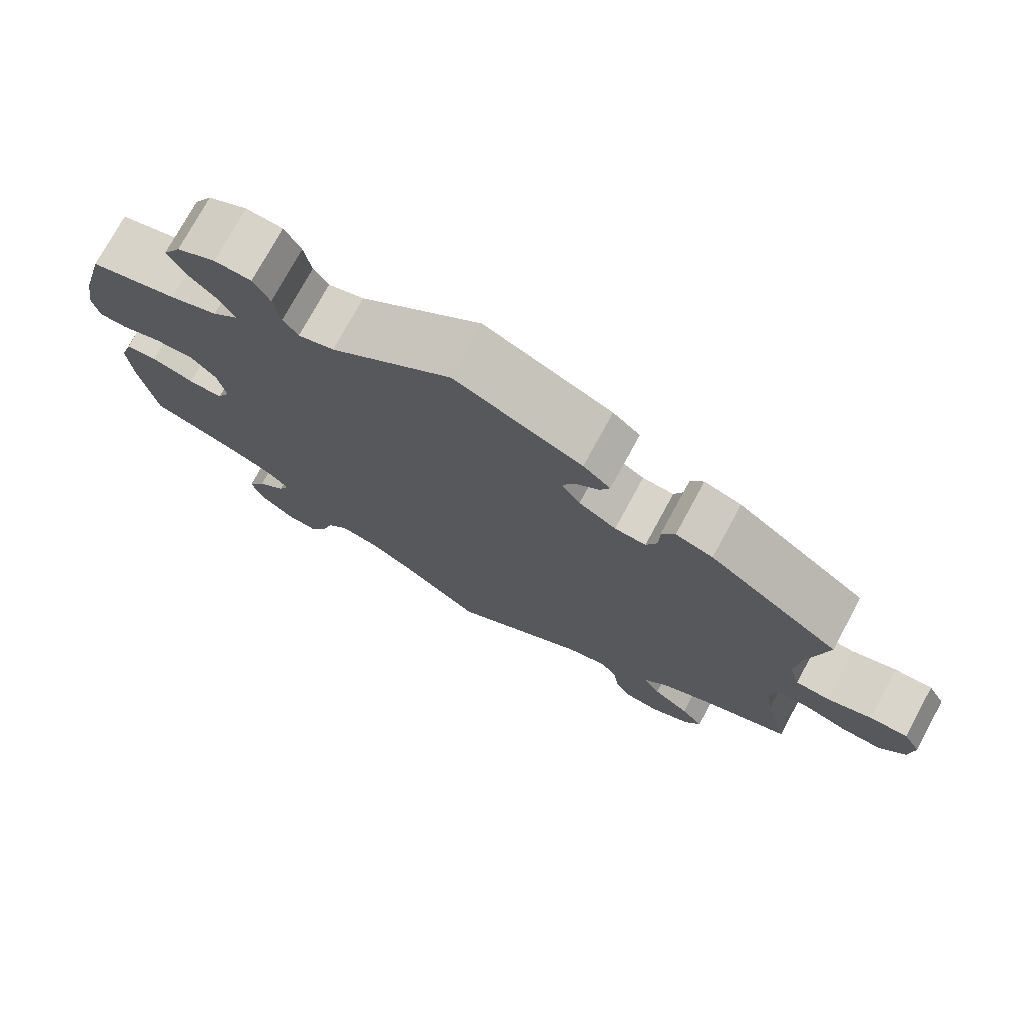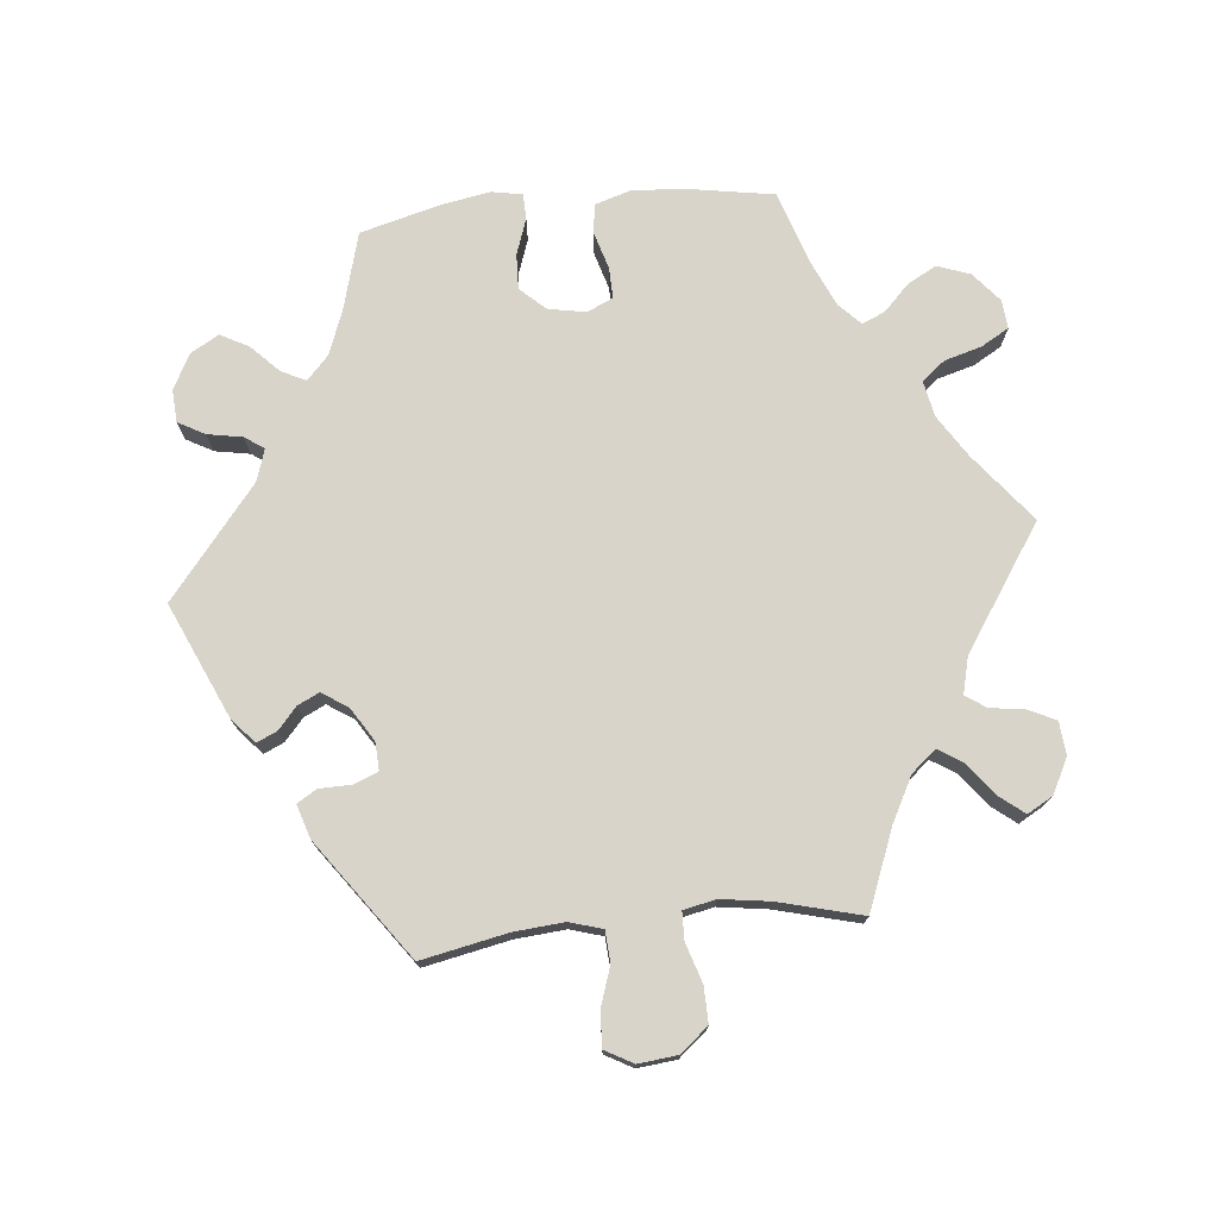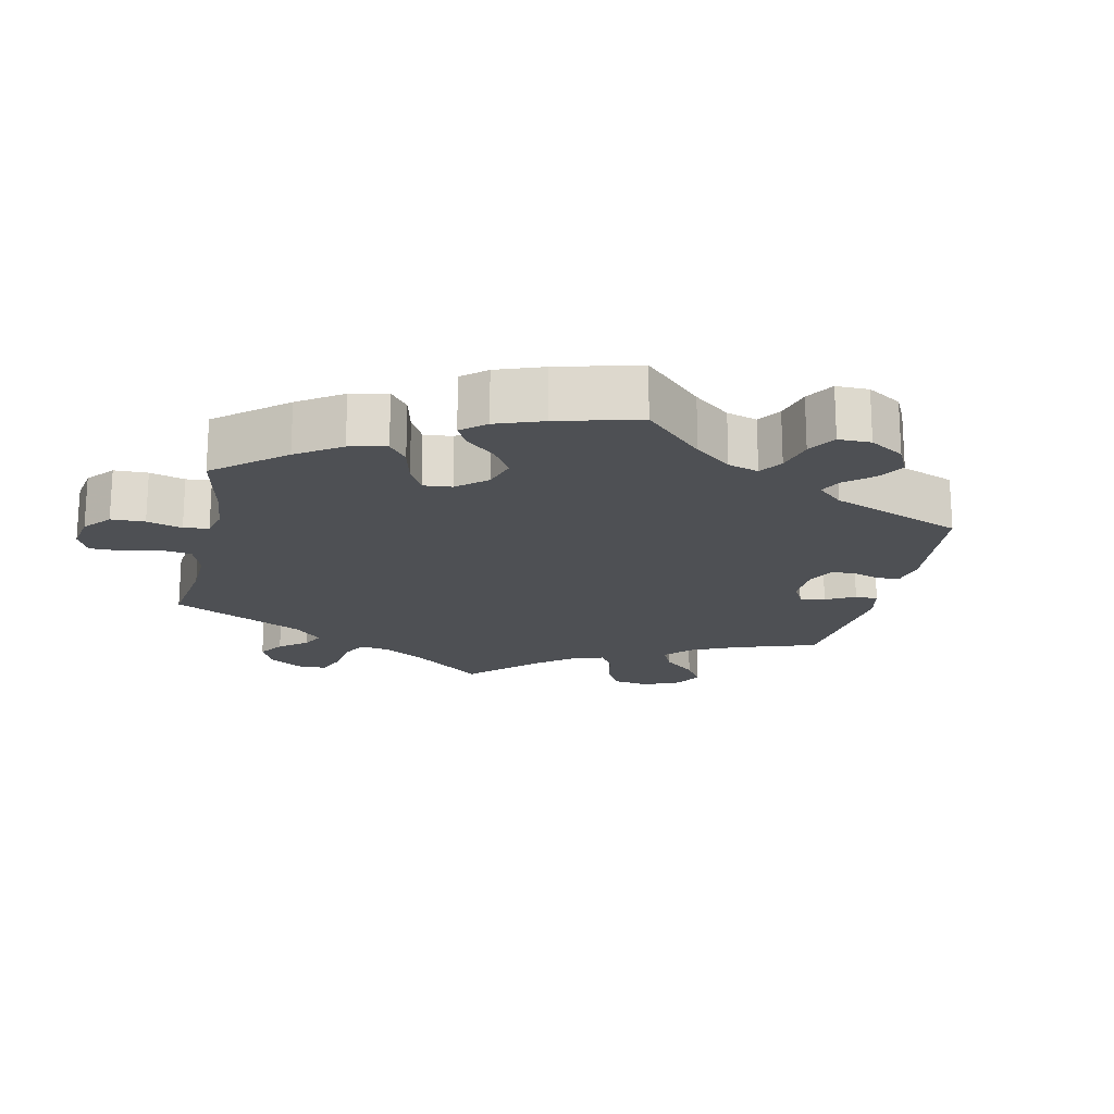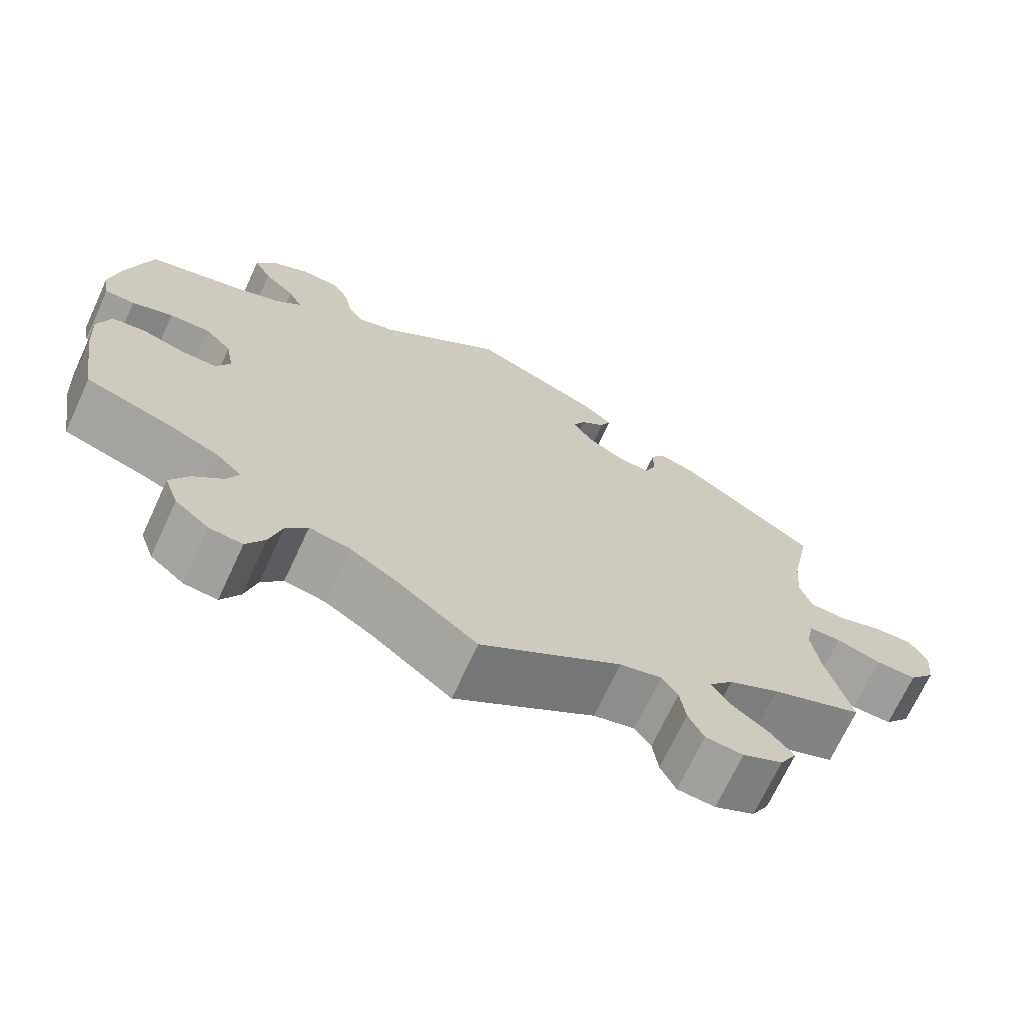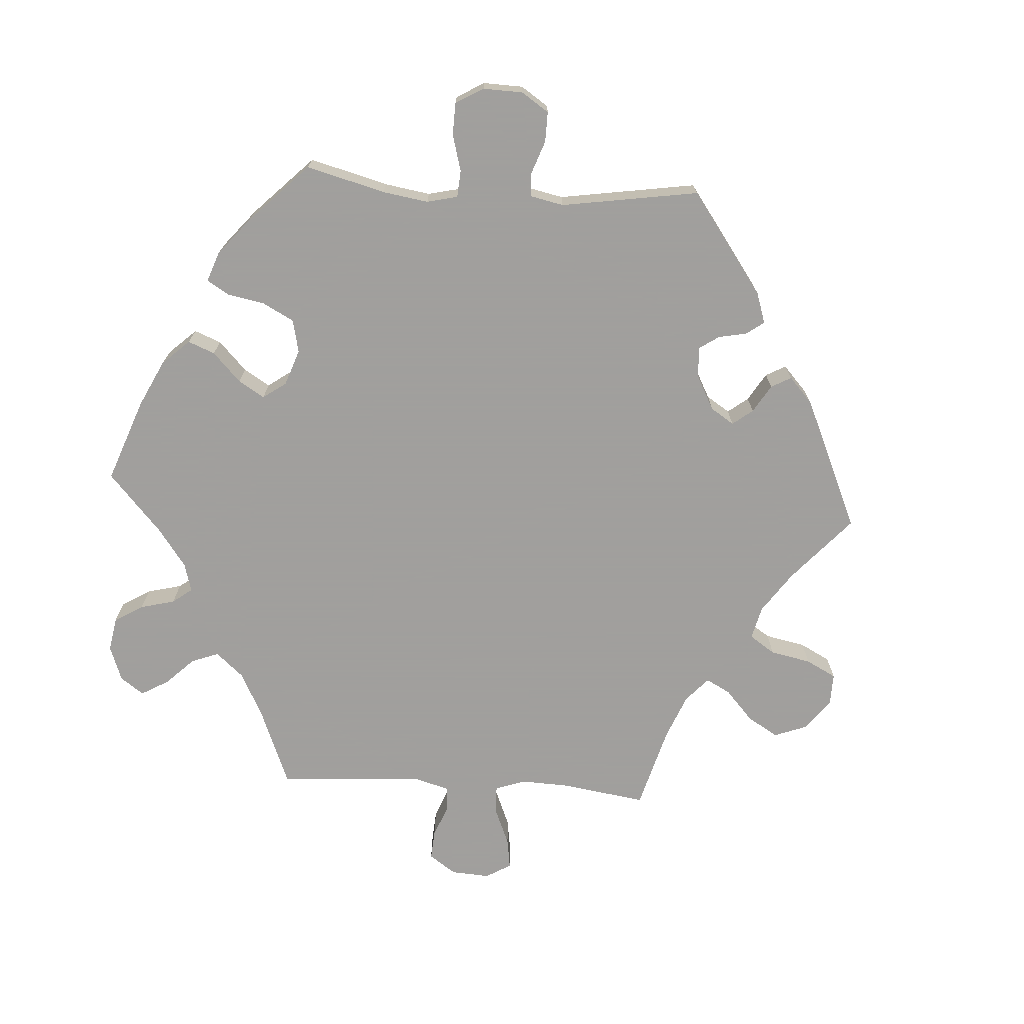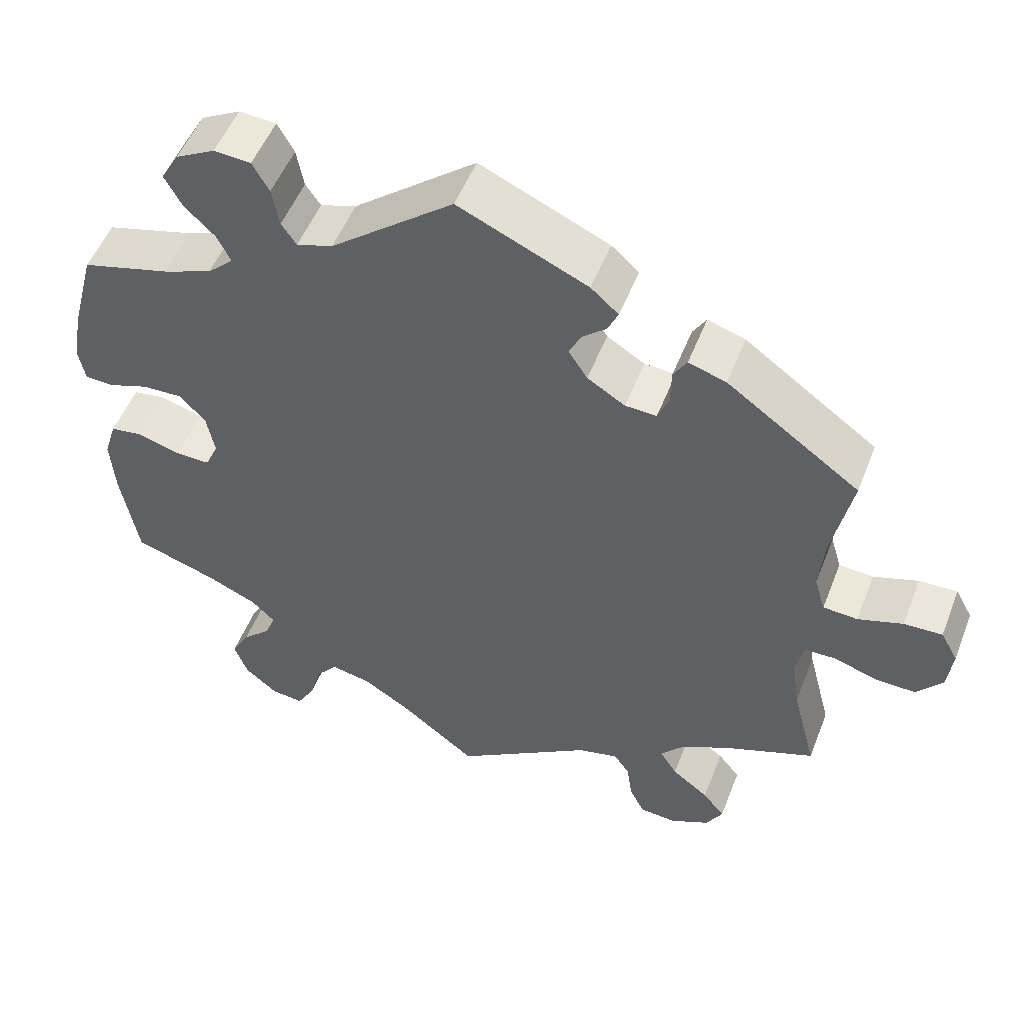
<metadata>
{"format":"obj","ext":"obj","renderer":"f3d","projection":"perspective","resolution":1024,"background":"white","views":[{"elev":75.1,"azim":28.5,"up":"+Z"},{"elev":74.8,"azim":84.3,"up":"+Y"},{"elev":-18.5,"azim":-72.6,"up":"+Y"},{"elev":-70.3,"azim":-24.9,"up":"+Z"},{"elev":-71.5,"azim":-33.8,"up":"+Y"},{"elev":52.3,"azim":21.1,"up":"+Z"}]}
</metadata>
<code>
v -0.522 0.07 -0.163
v -0.527 0.07 -0.088
v -0.511 0.07 -0.037
v -0.47 0.07 -0.031
v -0.415 0.07 -0.047
v -0.371 0.07 -0.048
v -0.354 0.07 -0.011
v -0.364 0.07 0.043
v -0.397 0.07 0.079
v -0.448 0.07 0.077
v -0.499 0.07 0.059
v -0.536 0.07 0.06
v -0.544 0.07 0.104
v -0.532 0.07 0.173
v -0.501 0.07 0.289
v -0.388 0.07 0.32
v -0.326 0.07 0.344
v -0.293 0.07 0.375
v -0.31 0.07 0.41
v -0.349 0.07 0.448
v -0.371 0.07 0.489
v -0.348 0.07 0.529
v -0.298 0.07 0.556
v -0.251 0.07 0.553
v -0.23 0.07 0.515
v -0.221 0.07 0.465
v -0.202 0.07 0.437
v -0.156 0.07 0.452
v 0 0.07 0.578
v 0.164 0.07 0.505
v 0.199 0.07 0.474
v 0.186 0.07 0.445
v 0.155 0.07 0.418
v 0.14 0.07 0.387
v 0.164 0.07 0.35
v 0.212 0.07 0.32
v 0.252 0.07 0.318
v 0.266 0.07 0.352
v 0.267 0.07 0.399
v 0.284 0.07 0.427
v 0.332 0.07 0.412
v 0.501 0.07 0.29
v 0.476 0.07 0.167
v 0.47 0.07 0.095
v 0.484 0.07 0.048
v 0.528 0.07 0.045
v 0.585 0.07 0.064
v 0.634 0.07 0.066
v 0.656 0.07 0.026
v 0.65 0.07 -0.03
v 0.617 0.07 -0.07
v 0.566 0.07 -0.069
v 0.51 0.07 -0.051
v 0.47 0.07 -0.052
v 0.46 0.07 -0.098
v 0.47 0.07 -0.168
v 0.501 0.07 -0.288
v 0.387 0.07 -0.333
v 0.324 0.07 -0.366
v 0.294 0.07 -0.401
v 0.316 0.07 -0.436
v 0.363 0.07 -0.472
v 0.391 0.07 -0.507
v 0.37 0.07 -0.544
v 0.32 0.07 -0.569
v 0.273 0.07 -0.565
v 0.254 0.07 -0.526
v 0.247 0.07 -0.476
v 0.227 0.07 -0.447
v 0.175 0.07 -0.46
v 0 0.07 -0.577
v -0.098 0.07 -0.5
v -0.158 0.07 -0.462
v -0.209 0.07 -0.452
v -0.236 0.07 -0.485
v -0.251 0.07 -0.538
v -0.274 0.07 -0.578
v -0.315 0.07 -0.574
v -0.357 0.07 -0.539
v -0.374 0.07 -0.492
v -0.351 0.07 -0.45
v -0.314 0.07 -0.414
v -0.3 0.07 -0.381
v -0.331 0.07 -0.351
v -0.394 0.07 -0.323
v -0.501 0.07 -0.288
v -0.522 0 -0.163
v -0.527 0 -0.088
v -0.511 0 -0.037
v -0.47 0 -0.031
v -0.415 0 -0.047
v -0.371 0 -0.048
v -0.354 0 -0.011
v -0.364 0 0.043
v -0.397 0 0.079
v -0.448 0 0.077
v -0.499 0 0.059
v -0.536 0 0.06
v -0.544 0 0.104
v -0.532 0 0.173
v -0.501 0 0.289
v -0.388 0 0.32
v -0.326 0 0.344
v -0.293 0 0.375
v -0.31 0 0.41
v -0.349 0 0.448
v -0.371 0 0.489
v -0.348 0 0.529
v -0.298 0 0.556
v -0.251 0 0.553
v -0.23 0 0.515
v -0.221 0 0.465
v -0.202 0 0.437
v -0.156 0 0.452
v 0 0 0.578
v 0.164 0 0.505
v 0.199 0 0.474
v 0.186 0 0.445
v 0.155 0 0.418
v 0.14 0 0.387
v 0.164 0 0.35
v 0.212 0 0.32
v 0.252 0 0.318
v 0.266 0 0.352
v 0.267 0 0.399
v 0.284 0 0.427
v 0.332 0 0.412
v 0.501 0 0.29
v 0.476 0 0.167
v 0.47 0 0.095
v 0.484 0 0.048
v 0.528 0 0.045
v 0.585 0 0.064
v 0.634 0 0.066
v 0.656 0 0.026
v 0.65 0 -0.03
v 0.617 0 -0.07
v 0.566 0 -0.069
v 0.51 0 -0.051
v 0.47 0 -0.052
v 0.46 0 -0.098
v 0.47 0 -0.168
v 0.501 0 -0.288
v 0.387 0 -0.333
v 0.324 0 -0.366
v 0.294 0 -0.401
v 0.316 0 -0.436
v 0.363 0 -0.472
v 0.391 0 -0.507
v 0.37 0 -0.544
v 0.32 0 -0.569
v 0.273 0 -0.565
v 0.254 0 -0.526
v 0.247 0 -0.476
v 0.227 0 -0.447
v 0.175 0 -0.46
v 0 0 -0.577
v -0.098 0 -0.5
v -0.158 0 -0.462
v -0.209 0 -0.452
v -0.236 0 -0.485
v -0.251 0 -0.538
v -0.274 0 -0.578
v -0.315 0 -0.574
v -0.357 0 -0.539
v -0.374 0 -0.492
v -0.351 0 -0.45
v -0.314 0 -0.414
v -0.3 0 -0.381
v -0.331 0 -0.351
v -0.394 0 -0.323
v -0.501 0 -0.288
f 85 86 1 2
f 84 85 2 3
f 83 84 3 4
f 79 80 81 82
f 79 82 83
f 78 79 83
f 75 76 77 78
f 74 75 78 83
f 73 74 83 4
f 70 71 72
f 69 70 72 73
f 65 66 67 68
f 65 68 69
f 64 65 69
f 61 62 63 64
f 60 61 64 69
f 59 60 69 73
f 56 57 58
f 55 56 58 59
f 54 55 59 73
f 50 51 52 53
f 50 53 54
f 49 50 54
f 46 47 48 49
f 45 46 49 54
f 44 45 54 73
f 40 41 42 43
f 38 39 40 43
f 37 38 43 44
f 36 37 44 73
f 30 31 32 33
f 28 29 30 33
f 27 28 33 34
f 23 24 25 26
f 23 26 27
f 22 23 27
f 19 20 21 22
f 18 19 22 27
f 17 18 27 34
f 13 14 15 16
f 10 11 12 13
f 9 10 13 16
f 8 9 16 17
f 73 4 5
f 73 5 6
f 35 36 73 6
f 34 35 6 7
f 7 8 17 34
f 88 87 172 171
f 89 88 171 170
f 90 89 170 169
f 168 167 166 165
f 169 168 165
f 169 165 164
f 164 163 162 161
f 169 164 161 160
f 90 169 160 159
f 158 157 156
f 159 158 156 155
f 154 153 152 151
f 155 154 151
f 155 151 150
f 150 149 148 147
f 155 150 147 146
f 159 155 146 145
f 144 143 142
f 145 144 142 141
f 159 145 141 140
f 139 138 137 136
f 140 139 136
f 140 136 135
f 135 134 133 132
f 140 135 132 131
f 159 140 131 130
f 129 128 127 126
f 129 126 125 124
f 130 129 124 123
f 159 130 123 122
f 119 118 117 116
f 119 116 115 114
f 120 119 114 113
f 112 111 110 109
f 113 112 109
f 113 109 108
f 108 107 106 105
f 113 108 105 104
f 120 113 104 103
f 102 101 100 99
f 99 98 97 96
f 102 99 96 95
f 103 102 95 94
f 91 90 159
f 92 91 159
f 92 159 122 121
f 93 92 121 120
f 120 103 94 93
f 1 87 88 2
f 2 88 89 3
f 3 89 90 4
f 4 90 91 5
f 5 91 92 6
f 6 92 93 7
f 7 93 94 8
f 8 94 95 9
f 9 95 96 10
f 10 96 97 11
f 11 97 98 12
f 12 98 99 13
f 13 99 100 14
f 14 100 101 15
f 15 101 102 16
f 16 102 103 17
f 17 103 104 18
f 18 104 105 19
f 19 105 106 20
f 20 106 107 21
f 21 107 108 22
f 22 108 109 23
f 23 109 110 24
f 24 110 111 25
f 25 111 112 26
f 26 112 113 27
f 27 113 114 28
f 28 114 115 29
f 29 115 116 30
f 30 116 117 31
f 31 117 118 32
f 32 118 119 33
f 33 119 120 34
f 34 120 121 35
f 35 121 122 36
f 36 122 123 37
f 37 123 124 38
f 38 124 125 39
f 39 125 126 40
f 40 126 127 41
f 41 127 128 42
f 42 128 129 43
f 43 129 130 44
f 44 130 131 45
f 45 131 132 46
f 46 132 133 47
f 47 133 134 48
f 48 134 135 49
f 49 135 136 50
f 50 136 137 51
f 51 137 138 52
f 52 138 139 53
f 53 139 140 54
f 54 140 141 55
f 55 141 142 56
f 56 142 143 57
f 57 143 144 58
f 58 144 145 59
f 59 145 146 60
f 60 146 147 61
f 61 147 148 62
f 62 148 149 63
f 63 149 150 64
f 64 150 151 65
f 65 151 152 66
f 66 152 153 67
f 67 153 154 68
f 68 154 155 69
f 69 155 156 70
f 70 156 157 71
f 71 157 158 72
f 72 158 159 73
f 73 159 160 74
f 74 160 161 75
f 75 161 162 76
f 76 162 163 77
f 77 163 164 78
f 78 164 165 79
f 79 165 166 80
f 80 166 167 81
f 81 167 168 82
f 82 168 169 83
f 83 169 170 84
f 84 170 171 85
f 85 171 172 86
f 86 172 87 1

</code>
